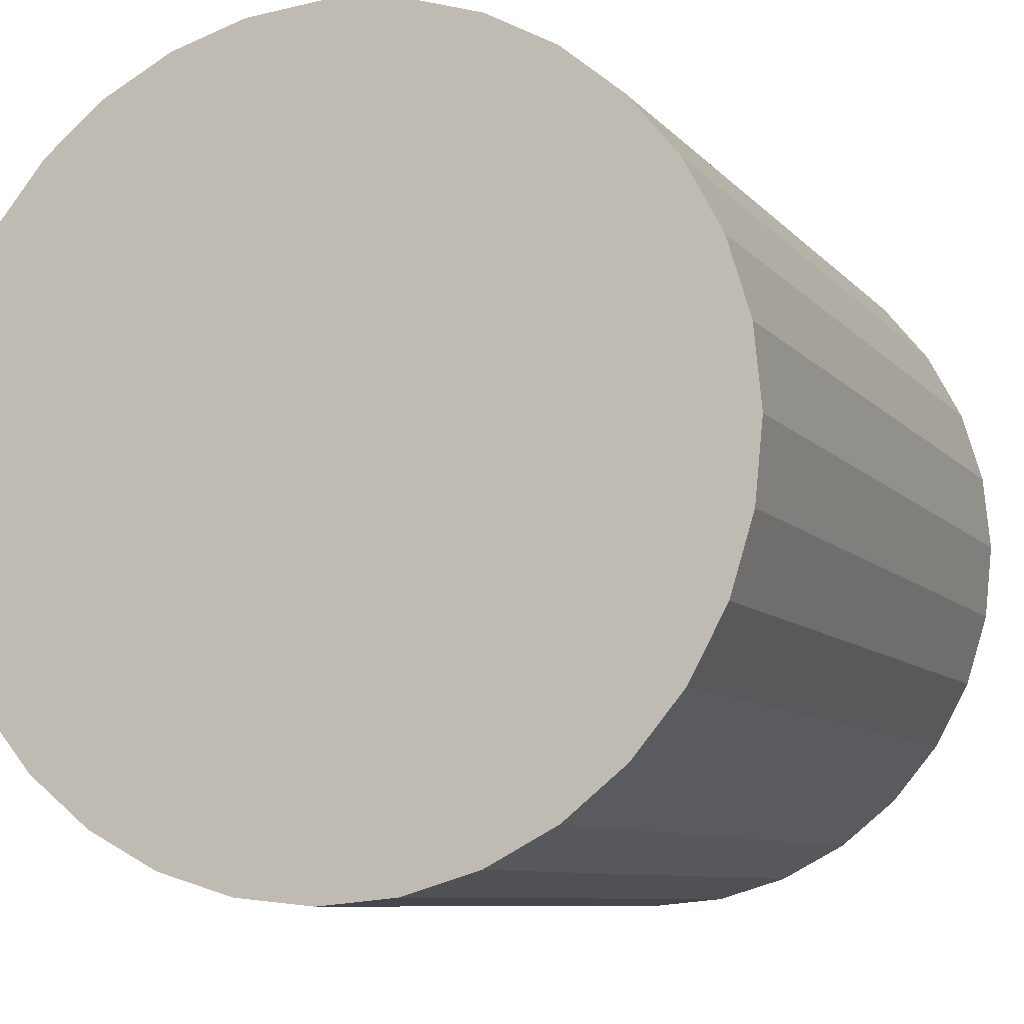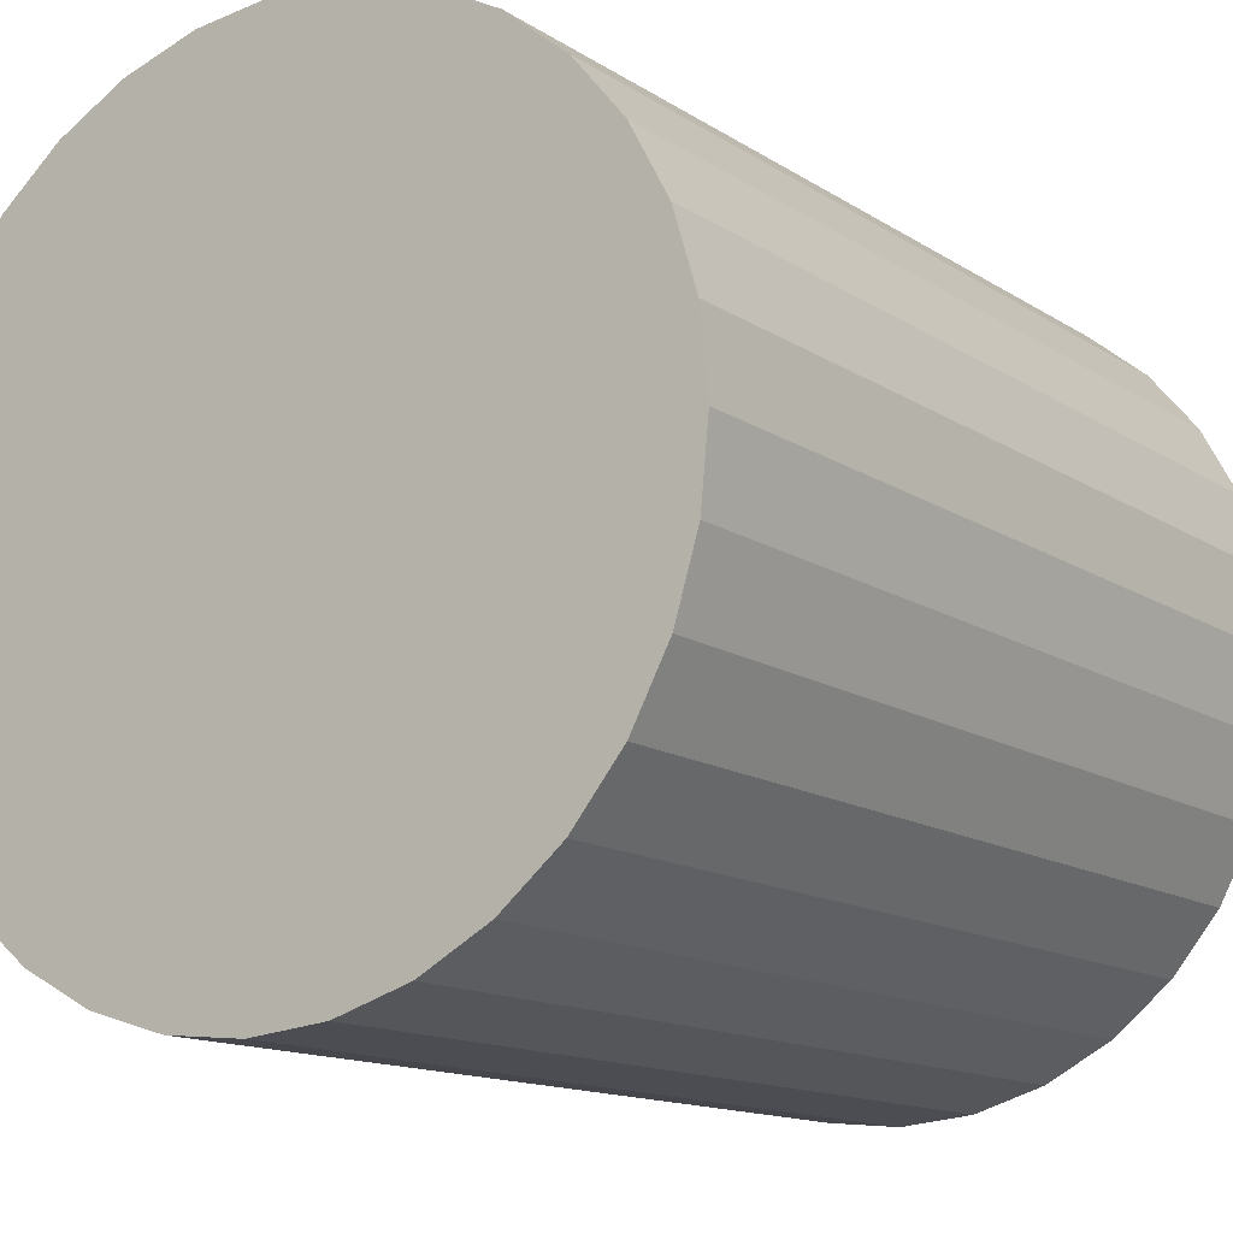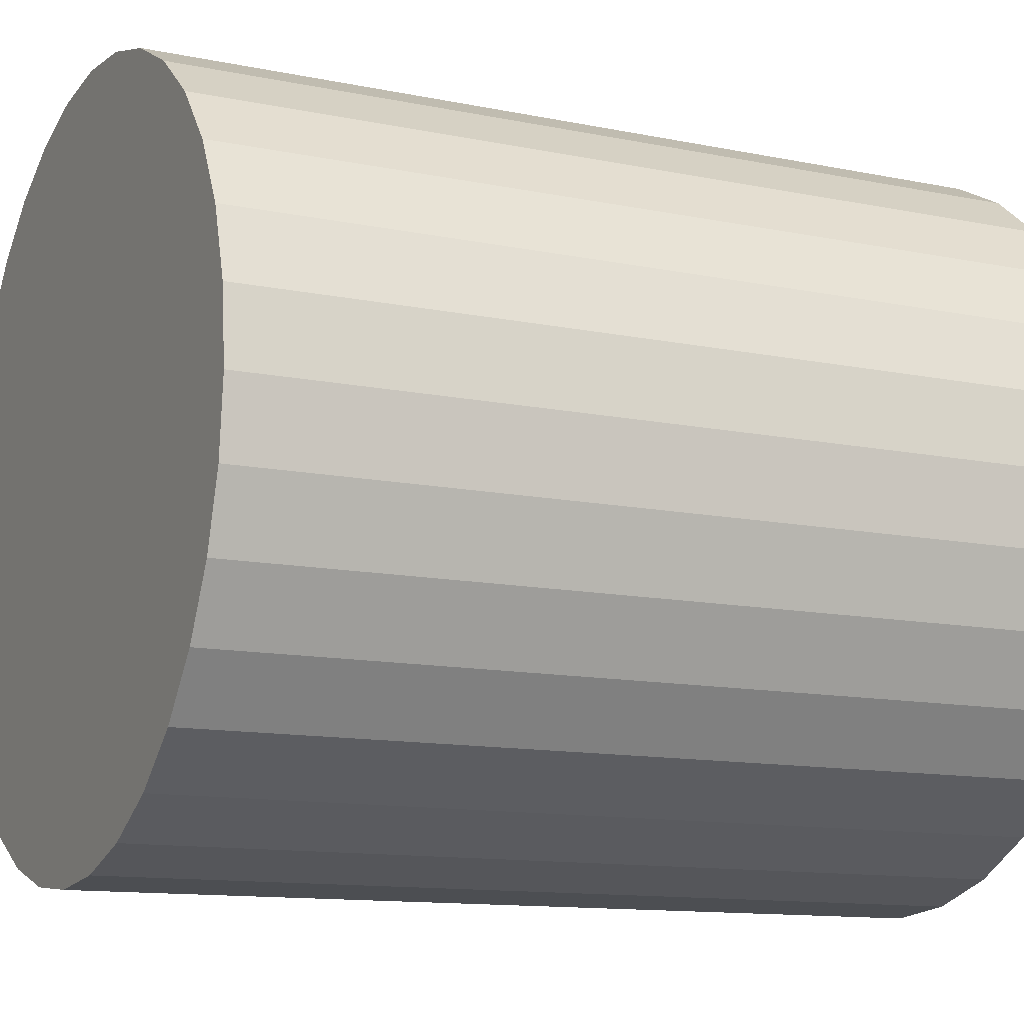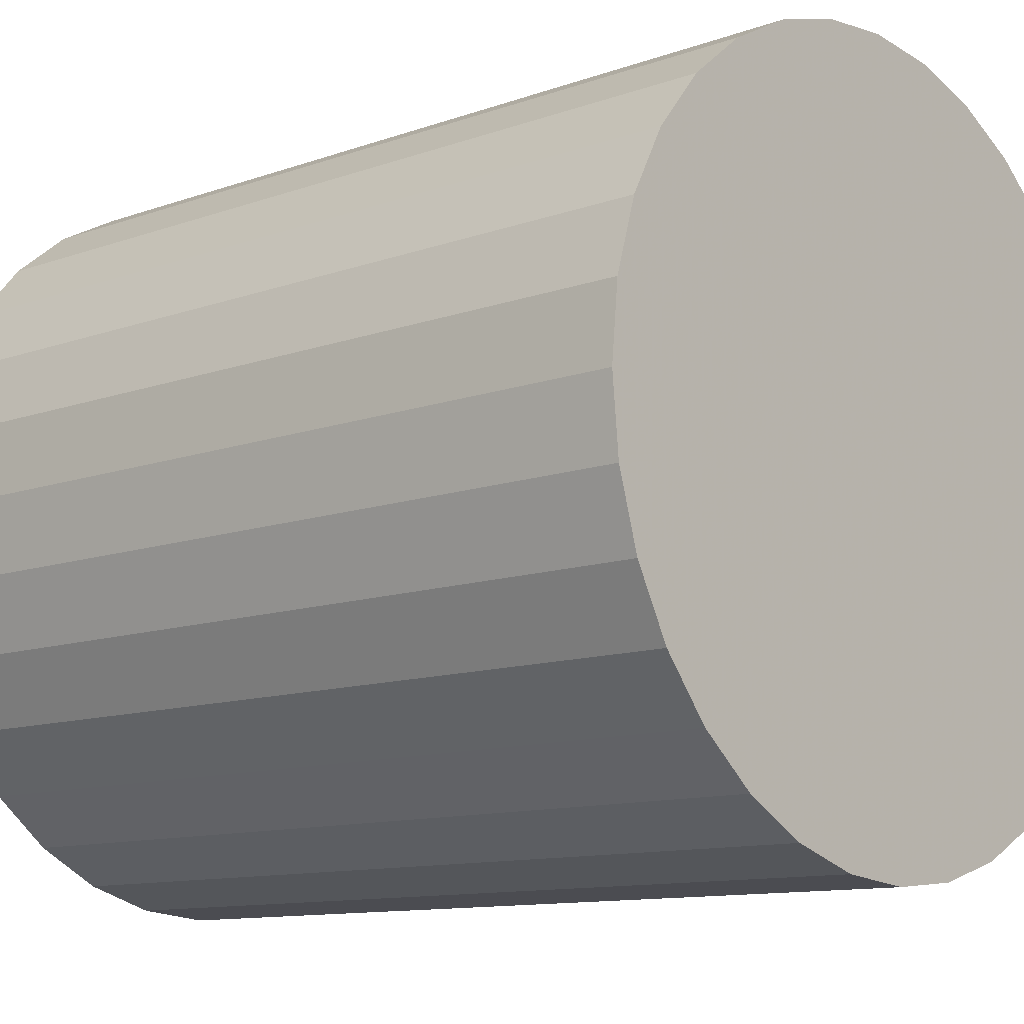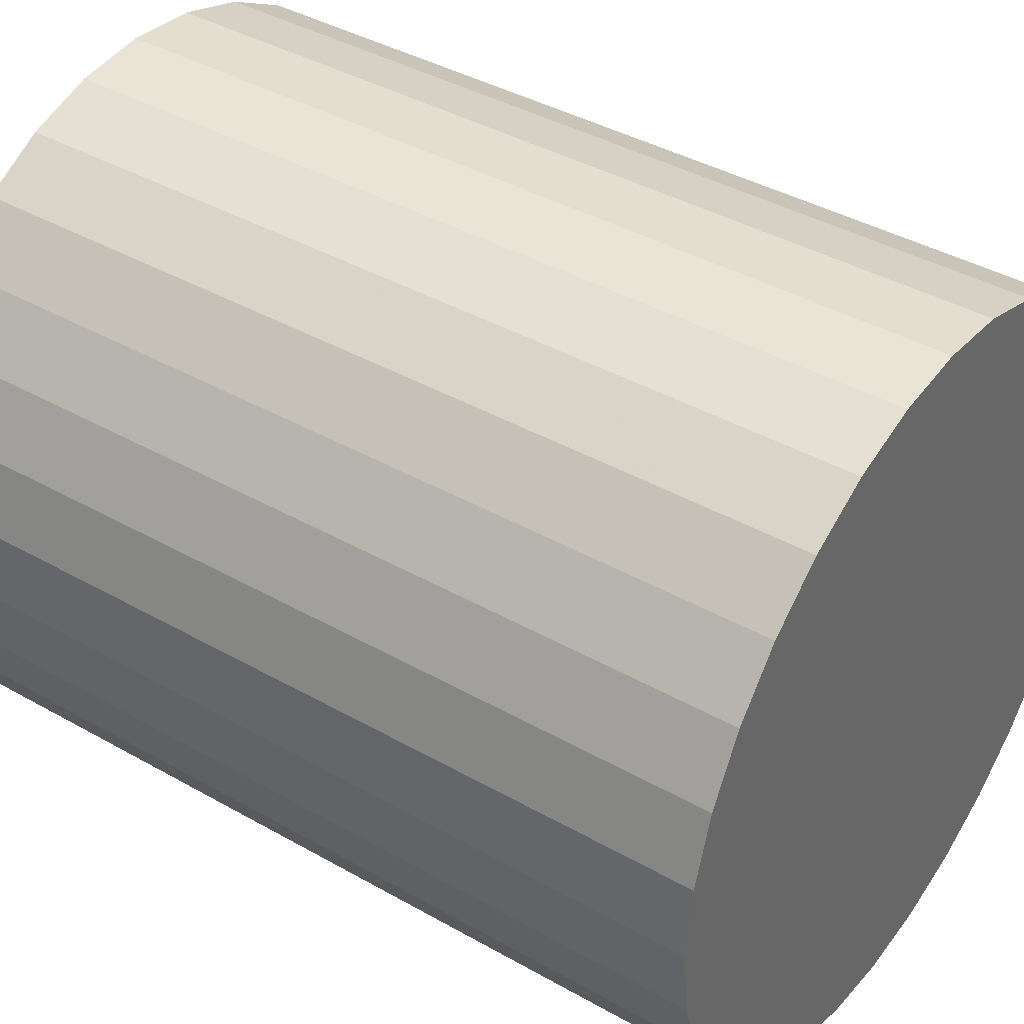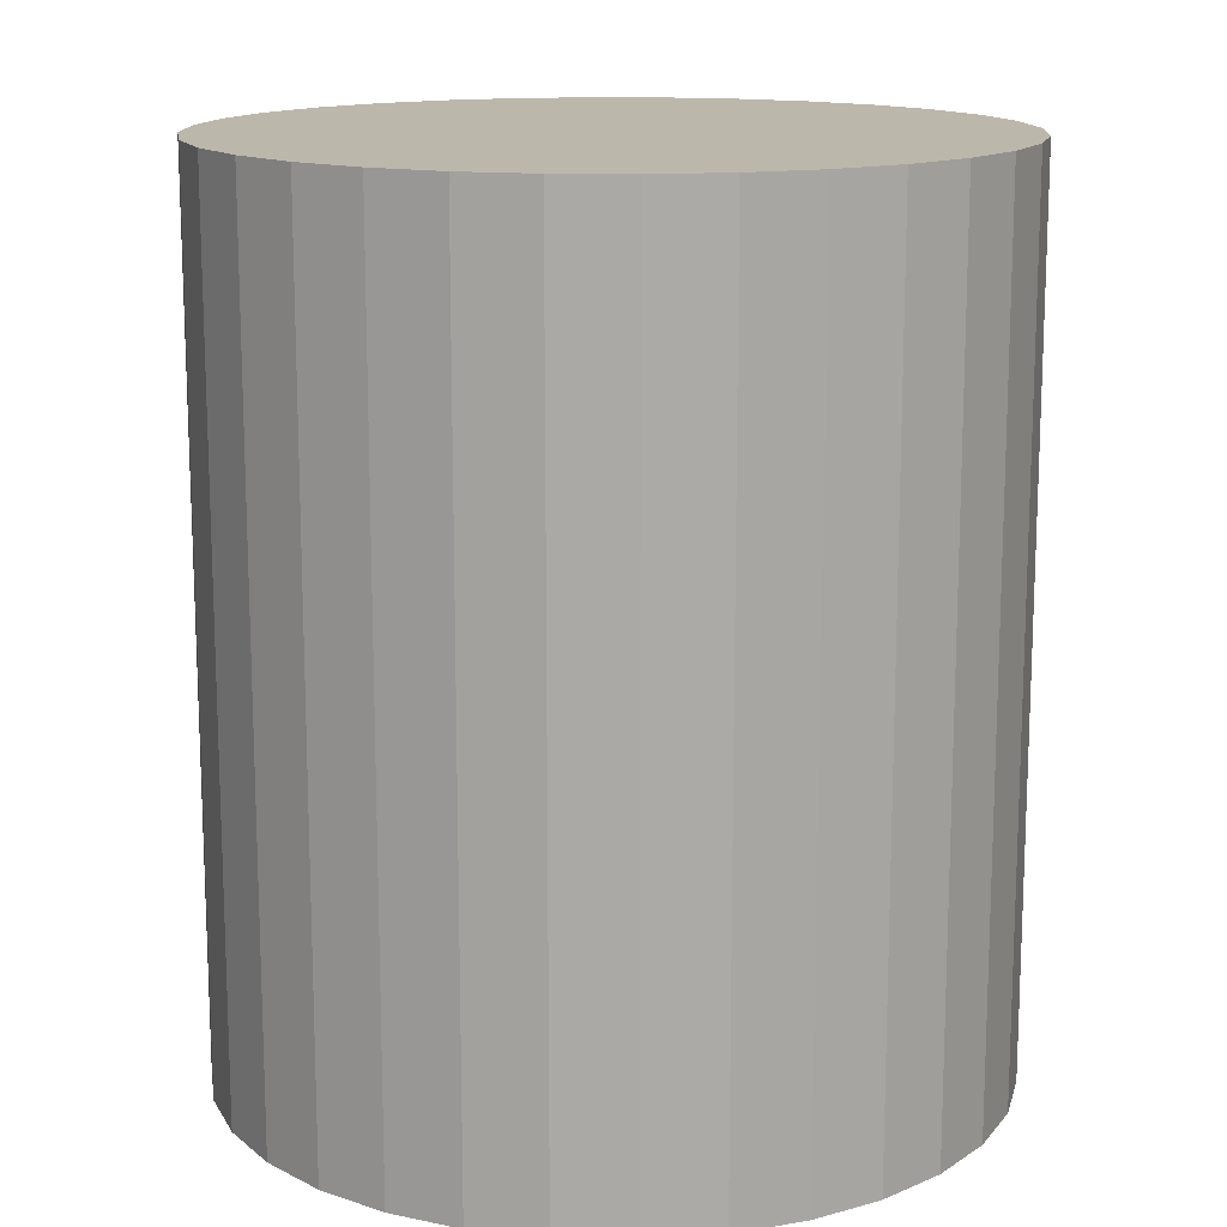
<metadata>
{"format":"obj","ext":"obj","renderer":"f3d","projection":"perspective","resolution":1024,"background":"white","views":[{"elev":-8.1,"azim":-158.7,"up":"+Y"},{"elev":-13.5,"azim":-144.9,"up":"+Y"},{"elev":-12.1,"azim":63.9,"up":"+Y"},{"elev":-11.2,"azim":131.4,"up":"+Y"},{"elev":40.4,"azim":-55.1,"up":"+Y"},{"elev":14.3,"azim":109.2,"up":"+Z"}]}
</metadata>
<code>
v 0 0 -0.02558
v 0.02221 0 -0.02558
v 0.02221 0 0.02558
v 0 0 0.02558
v 0.02178 0.004333 -0.02558
v 0.02178 0.004333 0.02558
v 0.02052 0.008499 -0.02558
v 0.02052 0.008499 0.02558
v 0.01847 0.01234 -0.02558
v 0.01847 0.01234 0.02558
v 0.0157 0.0157 -0.02558
v 0.0157 0.0157 0.02558
v 0.01234 0.01847 -0.02558
v 0.01234 0.01847 0.02558
v 0.008499 0.02052 -0.02558
v 0.008499 0.02052 0.02558
v 0.004333 0.02178 -0.02558
v 0.004333 0.02178 0.02558
v 0 0.02221 -0.02558
v 0 0.02221 0.02558
v -0.004333 0.02178 -0.02558
v -0.004333 0.02178 0.02558
v -0.008499 0.02052 -0.02558
v -0.008499 0.02052 0.02558
v -0.01234 0.01847 -0.02558
v -0.01234 0.01847 0.02558
v -0.0157 0.0157 -0.02558
v -0.0157 0.0157 0.02558
v -0.01847 0.01234 -0.02558
v -0.01847 0.01234 0.02558
v -0.02052 0.008499 -0.02558
v -0.02052 0.008499 0.02558
v -0.02178 0.004333 -0.02558
v -0.02178 0.004333 0.02558
v -0.02221 0 -0.02558
v -0.02221 0 0.02558
v -0.02178 -0.004333 -0.02558
v -0.02178 -0.004333 0.02558
v -0.02052 -0.008499 -0.02558
v -0.02052 -0.008499 0.02558
v -0.01847 -0.01234 -0.02558
v -0.01847 -0.01234 0.02558
v -0.0157 -0.0157 -0.02558
v -0.0157 -0.0157 0.02558
v -0.01234 -0.01847 -0.02558
v -0.01234 -0.01847 0.02558
v -0.008499 -0.02052 -0.02558
v -0.008499 -0.02052 0.02558
v -0.004333 -0.02178 -0.02558
v -0.004333 -0.02178 0.02558
v -0 -0.02221 -0.02558
v -0 -0.02221 0.02558
v 0.004333 -0.02178 -0.02558
v 0.004333 -0.02178 0.02558
v 0.008499 -0.02052 -0.02558
v 0.008499 -0.02052 0.02558
v 0.01234 -0.01847 -0.02558
v 0.01234 -0.01847 0.02558
v 0.0157 -0.0157 -0.02558
v 0.0157 -0.0157 0.02558
v 0.01847 -0.01234 -0.02558
v 0.01847 -0.01234 0.02558
v 0.02052 -0.008499 -0.02558
v 0.02052 -0.008499 0.02558
v 0.02178 -0.004333 -0.02558
v 0.02178 -0.004333 0.02558
f 2 1 5
f 2 5 3
f 3 5 6
f 3 6 4
f 5 1 7
f 5 7 6
f 6 7 8
f 6 8 4
f 7 1 9
f 7 9 8
f 8 9 10
f 8 10 4
f 9 1 11
f 9 11 10
f 10 11 12
f 10 12 4
f 11 1 13
f 11 13 12
f 12 13 14
f 12 14 4
f 13 1 15
f 13 15 14
f 14 15 16
f 14 16 4
f 15 1 17
f 15 17 16
f 16 17 18
f 16 18 4
f 17 1 19
f 17 19 18
f 18 19 20
f 18 20 4
f 19 1 21
f 19 21 20
f 20 21 22
f 20 22 4
f 21 1 23
f 21 23 22
f 22 23 24
f 22 24 4
f 23 1 25
f 23 25 24
f 24 25 26
f 24 26 4
f 25 1 27
f 25 27 26
f 26 27 28
f 26 28 4
f 27 1 29
f 27 29 28
f 28 29 30
f 28 30 4
f 29 1 31
f 29 31 30
f 30 31 32
f 30 32 4
f 31 1 33
f 31 33 32
f 32 33 34
f 32 34 4
f 33 1 35
f 33 35 34
f 34 35 36
f 34 36 4
f 35 1 37
f 35 37 36
f 36 37 38
f 36 38 4
f 37 1 39
f 37 39 38
f 38 39 40
f 38 40 4
f 39 1 41
f 39 41 40
f 40 41 42
f 40 42 4
f 41 1 43
f 41 43 42
f 42 43 44
f 42 44 4
f 43 1 45
f 43 45 44
f 44 45 46
f 44 46 4
f 45 1 47
f 45 47 46
f 46 47 48
f 46 48 4
f 47 1 49
f 47 49 48
f 48 49 50
f 48 50 4
f 49 1 51
f 49 51 50
f 50 51 52
f 50 52 4
f 51 1 53
f 51 53 52
f 52 53 54
f 52 54 4
f 53 1 55
f 53 55 54
f 54 55 56
f 54 56 4
f 55 1 57
f 55 57 56
f 56 57 58
f 56 58 4
f 57 1 59
f 57 59 58
f 58 59 60
f 58 60 4
f 59 1 61
f 59 61 60
f 60 61 62
f 60 62 4
f 61 1 63
f 61 63 62
f 62 63 64
f 62 64 4
f 63 1 65
f 63 65 64
f 64 65 66
f 64 66 4
f 65 1 2
f 65 2 66
f 66 2 3
f 66 3 4

</code>
